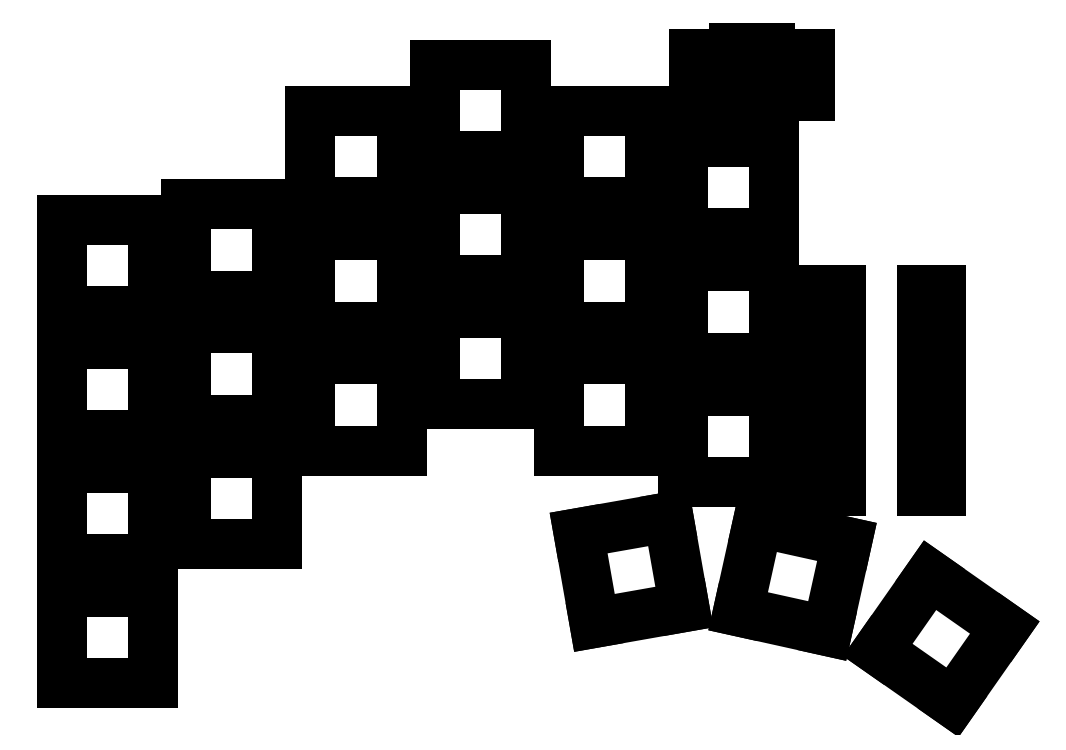
<metadata>
{"format":"dxf","ext":"dxf","renderer":"ezdxf+matplotlib","layout":"modelspace","background":"white","min_lineweight":24,"dpi":150}
</metadata>
<code>
0
SECTION
2
ENTITIES
0
LINE
8
BLACK
10
23.06
20
1.07
11
20.12
21
1.07
0
LINE
8
BLACK
10
20.12
20
1.07
11
20.12
21
31.95
0
LINE
8
BLACK
10
20.12
20
31.95
11
23.06
21
31.95
0
LINE
8
BLACK
10
23.06
20
31.95
11
23.06
21
1.07
0
LINE
8
BLACK
10
4.88
20
1.07
11
4.88
21
31.95
0
LINE
8
BLACK
10
7.82
20
1.07
11
4.88
21
1.07
0
LINE
8
BLACK
10
7.82
20
31.95
11
7.82
21
1.07
0
LINE
8
BLACK
10
4.88
20
31.95
11
7.82
21
31.95
0
LINE
8
BLACK
10
-3.095
20
68.13
11
-3.095
21
69.13
0
LINE
8
BLACK
10
3.055
20
68.13
11
-3.095
21
68.13
0
LINE
8
BLACK
10
-8.595
20
68.13
11
-14.75
21
68.13
0
LINE
8
BLACK
10
-8.595
20
69.13
11
-8.595
21
68.13
0
LINE
8
BLACK
10
-3.095
20
69.13
11
-8.595
21
69.13
0
LINE
8
BLACK
10
-14.75
20
68.13
11
-14.75
21
61.73
0
LINE
8
BLACK
10
-14.75
20
61.73
11
-8.595
21
61.73
0
LINE
8
BLACK
10
-8.595
20
61.73
11
-8.595
21
60.73
0
LINE
8
BLACK
10
-8.595
20
60.73
11
-3.095
21
60.73
0
LINE
8
BLACK
10
-3.095
20
60.73
11
-3.095
21
61.73
0
LINE
8
BLACK
10
-3.095
20
61.73
11
3.055
21
61.73
0
LINE
8
BLACK
10
3.055
20
61.73
11
3.055
21
68.13
0
LINE
8
BLACK
10
-30.07
20
-19.14
11
-16.29
21
-16.71
0
LINE
8
BLACK
10
-16.29
20
-16.71
11
-18.72
21
-2.925
0
LINE
8
BLACK
10
-18.72
20
-2.925
11
-32.5
21
-5.356
0
LINE
8
BLACK
10
-32.5
20
-5.356
11
-30.07
21
-19.14
0
LINE
8
BLACK
10
-4.994
20
-3.689
11
-8.024
21
-17.36
0
LINE
8
BLACK
10
8.674
20
-6.719
11
-4.994
21
-3.689
0
LINE
8
BLACK
10
5.644
20
-20.39
11
8.674
21
-6.719
0
LINE
8
BLACK
10
-8.024
20
-17.36
11
5.644
21
-20.39
0
LINE
8
BLACK
10
-111.8
20
28.72
11
-97.78
21
28.72
0
LINE
8
BLACK
10
-97.78
20
28.72
11
-97.78
21
42.72
0
LINE
8
BLACK
10
-97.78
20
42.72
11
-111.8
21
42.72
0
LINE
8
BLACK
10
-111.8
20
42.72
11
-111.8
21
28.72
0
LINE
8
BLACK
10
-92.72
20
31.1
11
-78.72
21
31.1
0
LINE
8
BLACK
10
-78.72
20
31.1
11
-78.72
21
45.1
0
LINE
8
BLACK
10
-78.72
20
45.1
11
-92.72
21
45.1
0
LINE
8
BLACK
10
-92.72
20
45.1
11
-92.72
21
31.1
0
LINE
8
BLACK
10
-73.67
20
45.39
11
-59.67
21
45.39
0
LINE
8
BLACK
10
-59.67
20
45.39
11
-59.67
21
59.39
0
LINE
8
BLACK
10
-59.67
20
59.39
11
-73.67
21
59.39
0
LINE
8
BLACK
10
-73.67
20
59.39
11
-73.67
21
45.39
0
LINE
8
BLACK
10
-54.62
20
52.53
11
-40.62
21
52.53
0
LINE
8
BLACK
10
-40.62
20
52.53
11
-40.62
21
66.53
0
LINE
8
BLACK
10
-40.62
20
66.53
11
-54.62
21
66.53
0
LINE
8
BLACK
10
-54.62
20
66.53
11
-54.62
21
52.53
0
LINE
8
BLACK
10
-35.58
20
45.39
11
-21.57
21
45.39
0
LINE
8
BLACK
10
-21.57
20
45.39
11
-21.57
21
59.39
0
LINE
8
BLACK
10
-21.57
20
59.39
11
-35.58
21
59.39
0
LINE
8
BLACK
10
-35.58
20
59.39
11
-35.58
21
45.39
0
LINE
8
BLACK
10
-16.52
20
40.62
11
-2.525
21
40.62
0
LINE
8
BLACK
10
-2.525
20
40.62
11
-2.525
21
54.62
0
LINE
8
BLACK
10
-2.525
20
54.62
11
-16.52
21
54.62
0
LINE
8
BLACK
10
-16.52
20
54.62
11
-16.52
21
40.62
0
LINE
8
BLACK
10
-111.8
20
9.669
11
-97.78
21
9.669
0
LINE
8
BLACK
10
-97.78
20
9.669
11
-97.78
21
23.67
0
LINE
8
BLACK
10
-97.78
20
23.67
11
-111.8
21
23.67
0
LINE
8
BLACK
10
-111.8
20
23.67
11
-111.8
21
9.669
0
LINE
8
BLACK
10
-92.72
20
12.05
11
-78.72
21
12.05
0
LINE
8
BLACK
10
-78.72
20
12.05
11
-78.72
21
26.05
0
LINE
8
BLACK
10
-78.72
20
26.05
11
-92.72
21
26.05
0
LINE
8
BLACK
10
-92.72
20
26.05
11
-92.72
21
12.05
0
LINE
8
BLACK
10
-73.67
20
26.34
11
-59.67
21
26.34
0
LINE
8
BLACK
10
-59.67
20
26.34
11
-59.67
21
40.34
0
LINE
8
BLACK
10
-59.67
20
40.34
11
-73.67
21
40.34
0
LINE
8
BLACK
10
-73.67
20
40.34
11
-73.67
21
26.34
0
LINE
8
BLACK
10
-54.62
20
33.48
11
-40.62
21
33.48
0
LINE
8
BLACK
10
-40.62
20
33.48
11
-40.62
21
47.48
0
LINE
8
BLACK
10
-40.62
20
47.48
11
-54.62
21
47.48
0
LINE
8
BLACK
10
-54.62
20
47.48
11
-54.62
21
33.48
0
LINE
8
BLACK
10
-35.58
20
26.34
11
-21.57
21
26.34
0
LINE
8
BLACK
10
-21.57
20
26.34
11
-21.57
21
40.34
0
LINE
8
BLACK
10
-21.57
20
40.34
11
-35.58
21
40.34
0
LINE
8
BLACK
10
-35.58
20
40.34
11
-35.58
21
26.34
0
LINE
8
BLACK
10
-16.52
20
21.57
11
-2.525
21
21.57
0
LINE
8
BLACK
10
-2.525
20
21.57
11
-2.525
21
35.58
0
LINE
8
BLACK
10
-2.525
20
35.58
11
-16.52
21
35.58
0
LINE
8
BLACK
10
-16.52
20
35.58
11
-16.52
21
21.57
0
LINE
8
BLACK
10
-111.8
20
-9.381
11
-97.78
21
-9.381
0
LINE
8
BLACK
10
-97.78
20
-9.381
11
-97.78
21
4.619
0
LINE
8
BLACK
10
-97.78
20
4.619
11
-111.8
21
4.619
0
LINE
8
BLACK
10
-111.8
20
4.619
11
-111.8
21
-9.381
0
LINE
8
BLACK
10
-92.72
20
-7
11
-78.72
21
-7
0
LINE
8
BLACK
10
-78.72
20
-7
11
-78.72
21
7
0
LINE
8
BLACK
10
-78.72
20
7
11
-92.72
21
7
0
LINE
8
BLACK
10
-92.72
20
7
11
-92.72
21
-7
0
LINE
8
BLACK
10
-73.67
20
7.287
11
-59.67
21
7.287
0
LINE
8
BLACK
10
-59.67
20
7.287
11
-59.67
21
21.29
0
LINE
8
BLACK
10
-59.67
20
21.29
11
-73.67
21
21.29
0
LINE
8
BLACK
10
-73.67
20
21.29
11
-73.67
21
7.287
0
LINE
8
BLACK
10
-54.62
20
14.43
11
-40.62
21
14.43
0
LINE
8
BLACK
10
-40.62
20
14.43
11
-40.62
21
28.43
0
LINE
8
BLACK
10
-40.62
20
28.43
11
-54.62
21
28.43
0
LINE
8
BLACK
10
-54.62
20
28.43
11
-54.62
21
14.43
0
LINE
8
BLACK
10
-35.58
20
7.287
11
-21.57
21
7.287
0
LINE
8
BLACK
10
-21.57
20
7.287
11
-21.57
21
21.29
0
LINE
8
BLACK
10
-21.57
20
21.29
11
-35.58
21
21.29
0
LINE
8
BLACK
10
-35.58
20
21.29
11
-35.58
21
7.287
0
LINE
8
BLACK
10
-16.52
20
2.525
11
-2.525
21
2.525
0
LINE
8
BLACK
10
-2.525
20
2.525
11
-2.525
21
16.52
0
LINE
8
BLACK
10
-2.525
20
16.52
11
-16.52
21
16.52
0
LINE
8
BLACK
10
-16.52
20
16.52
11
-16.52
21
2.525
0
LINE
8
BLACK
10
-111.8
20
-28.43
11
-97.78
21
-28.43
0
LINE
8
BLACK
10
-97.78
20
-28.43
11
-97.78
21
-14.43
0
LINE
8
BLACK
10
-97.78
20
-14.43
11
-111.8
21
-14.43
0
LINE
8
BLACK
10
-111.8
20
-14.43
11
-111.8
21
-28.43
0
LINE
8
BLACK
10
24.87
20
-31.32
11
13.4
21
-23.29
0
LINE
8
BLACK
10
13.4
20
-23.29
11
21.43
21
-11.83
0
LINE
8
BLACK
10
21.43
20
-11.83
11
32.9
21
-19.86
0
LINE
8
BLACK
10
32.9
20
-19.86
11
24.87
21
-31.32
0
ENDSEC
0
EOF

</code>
